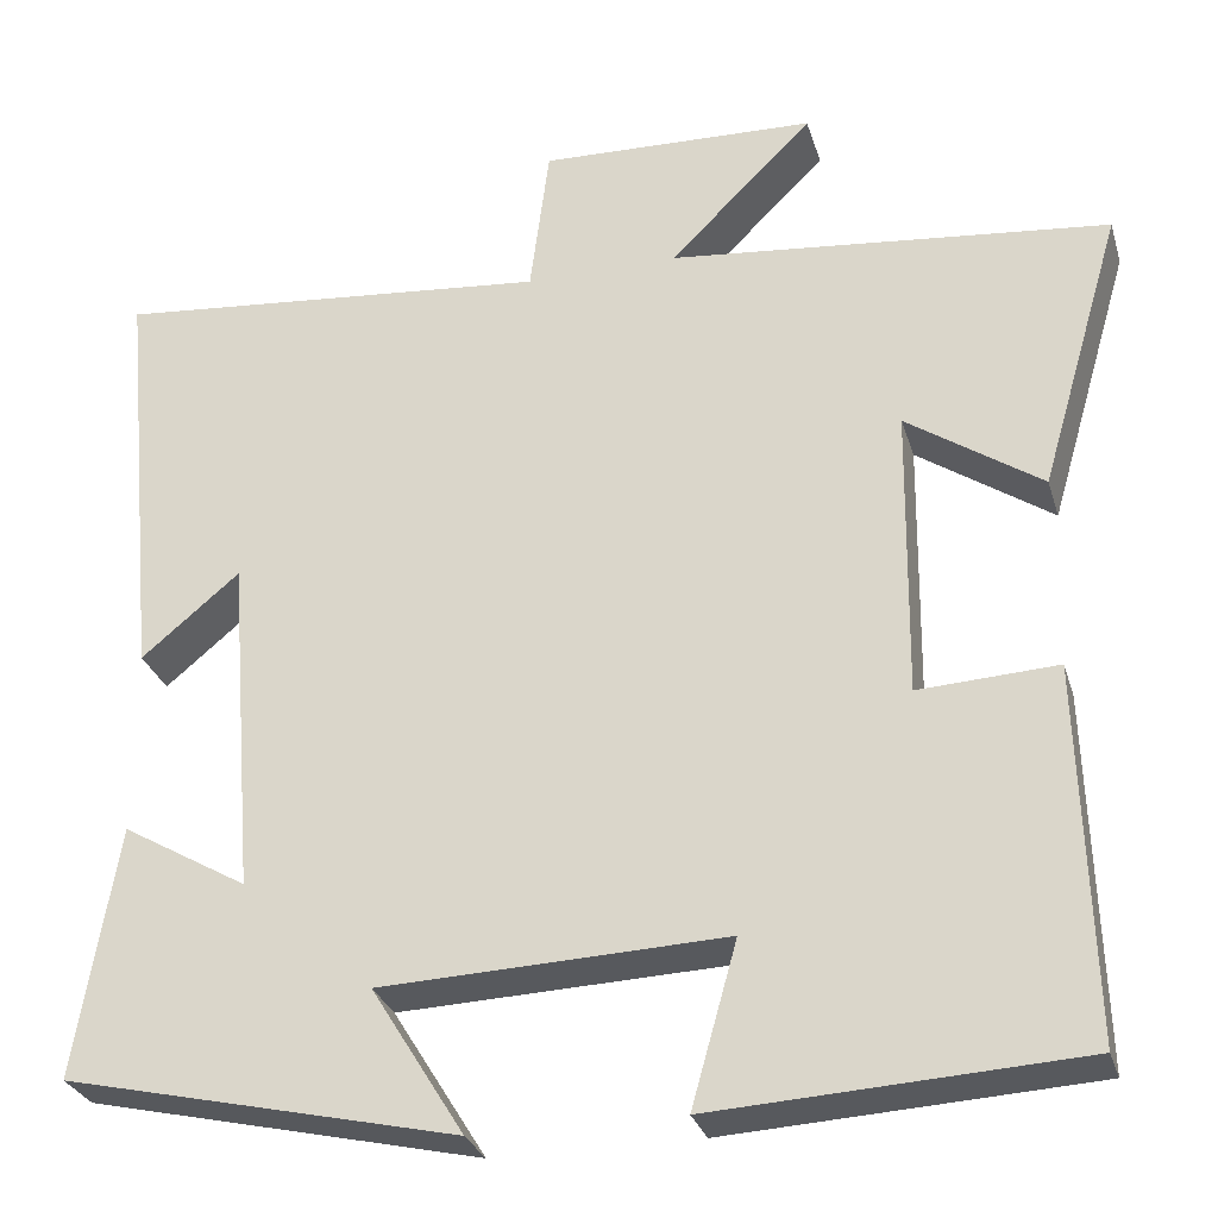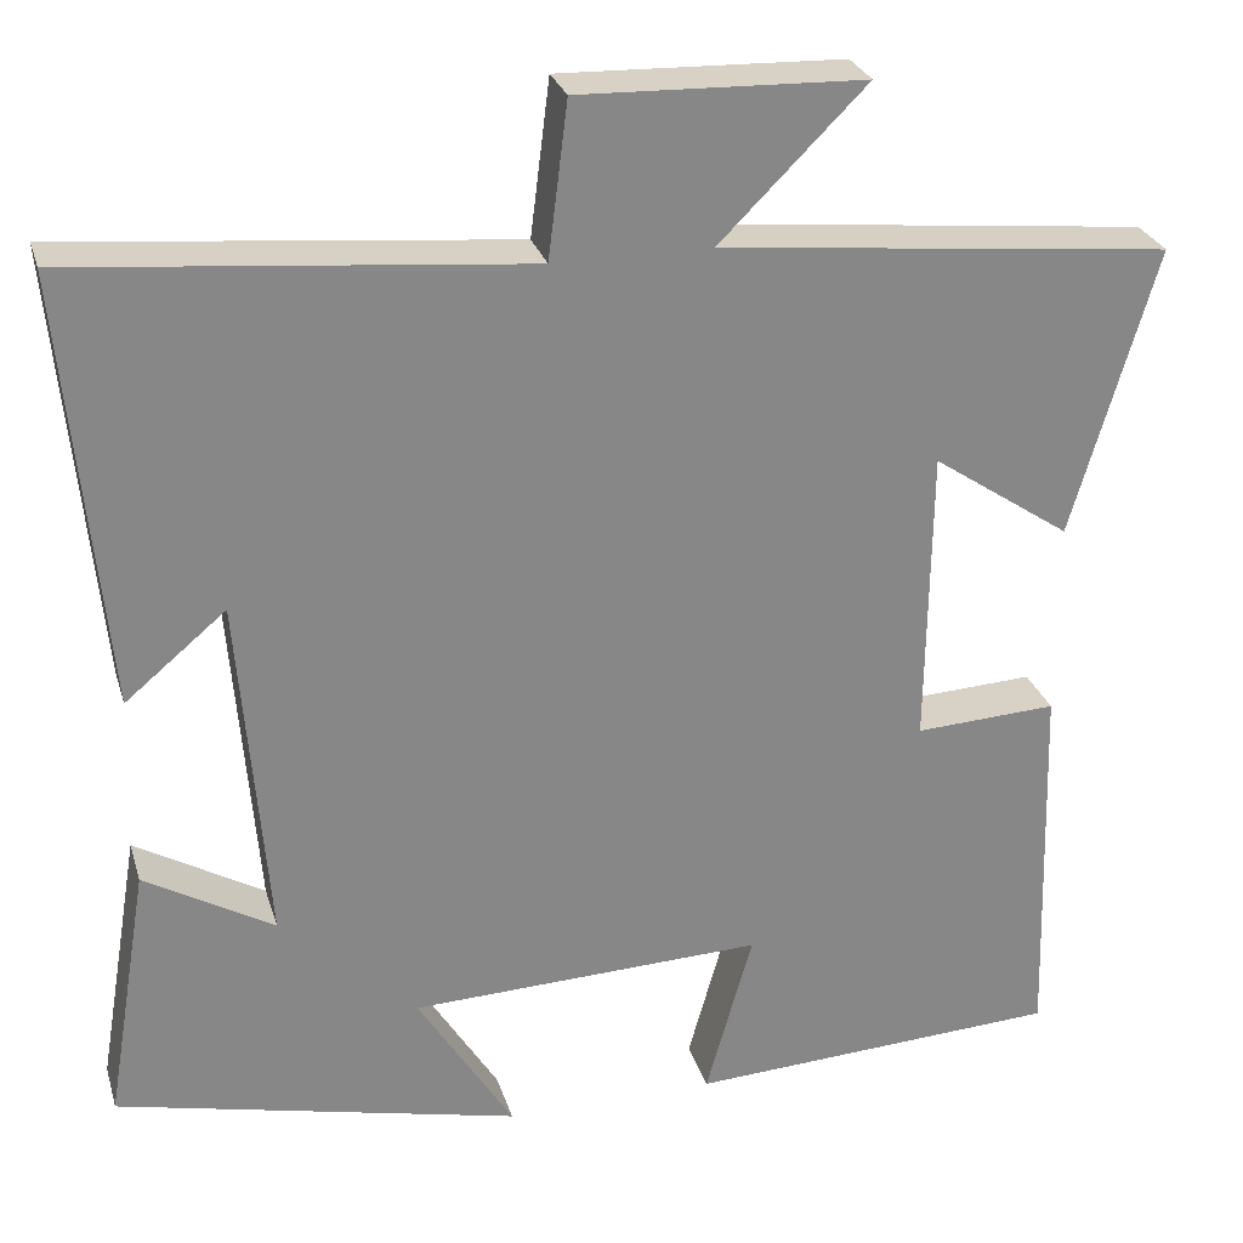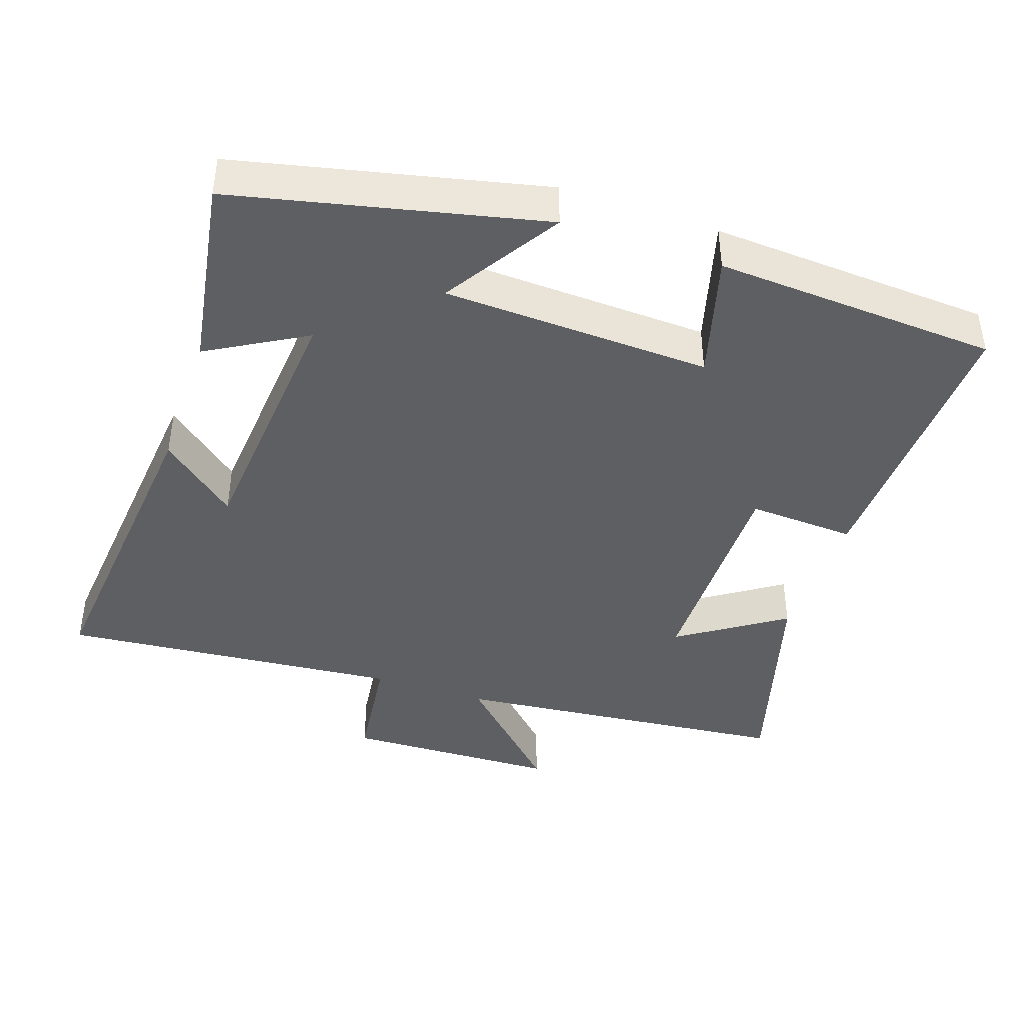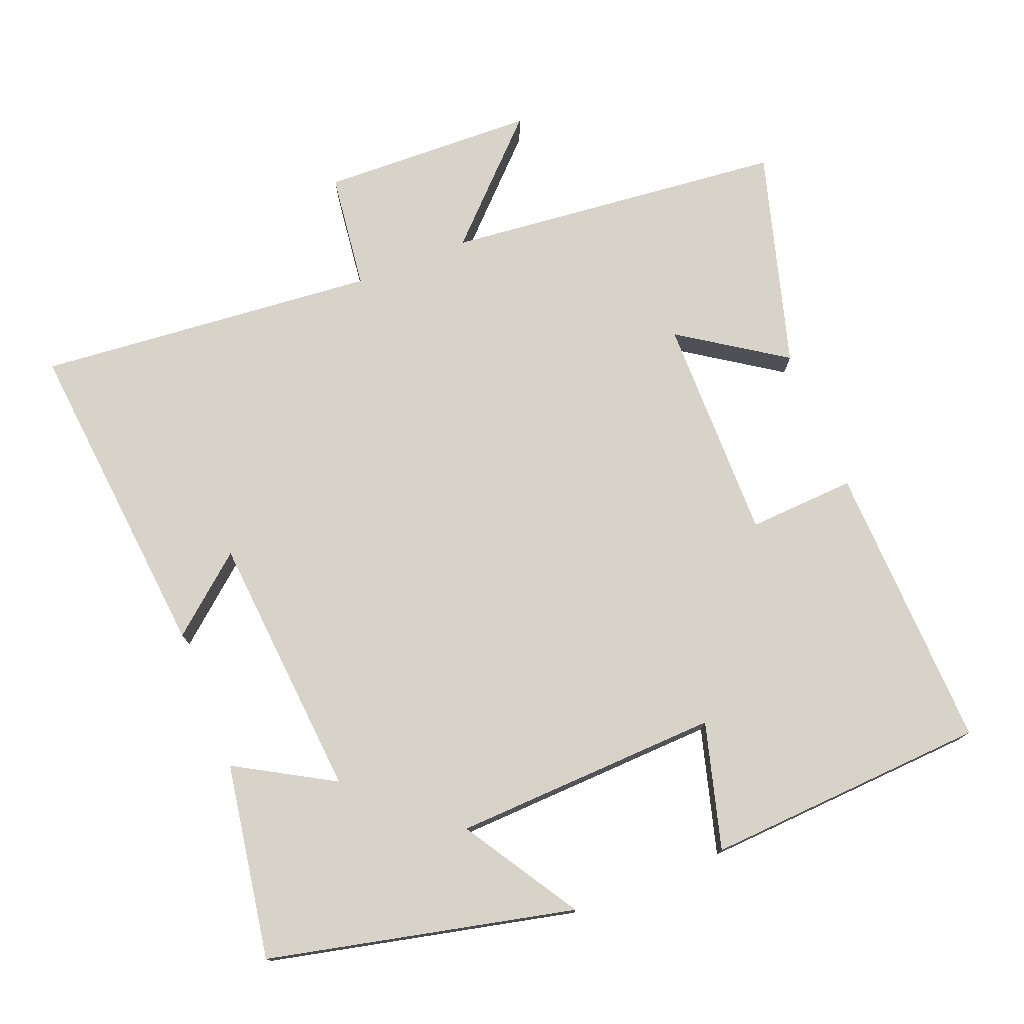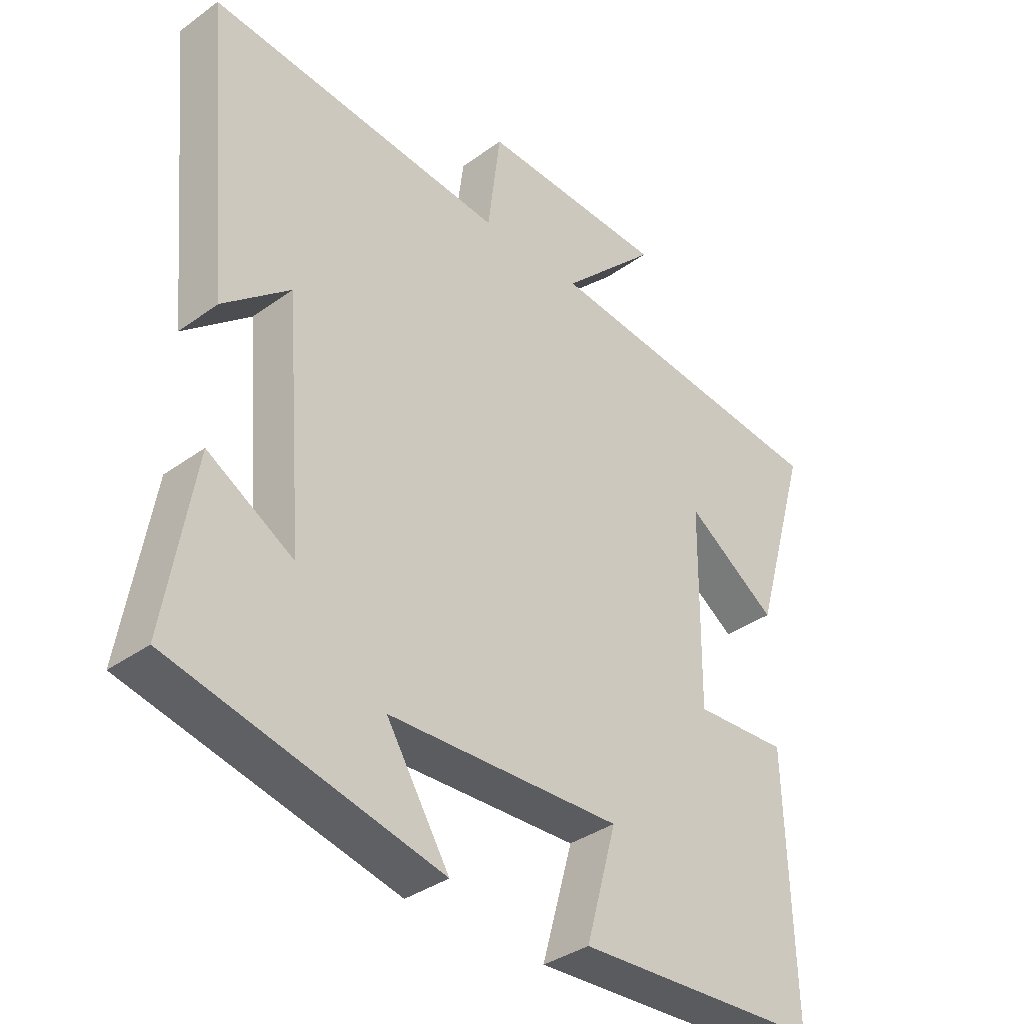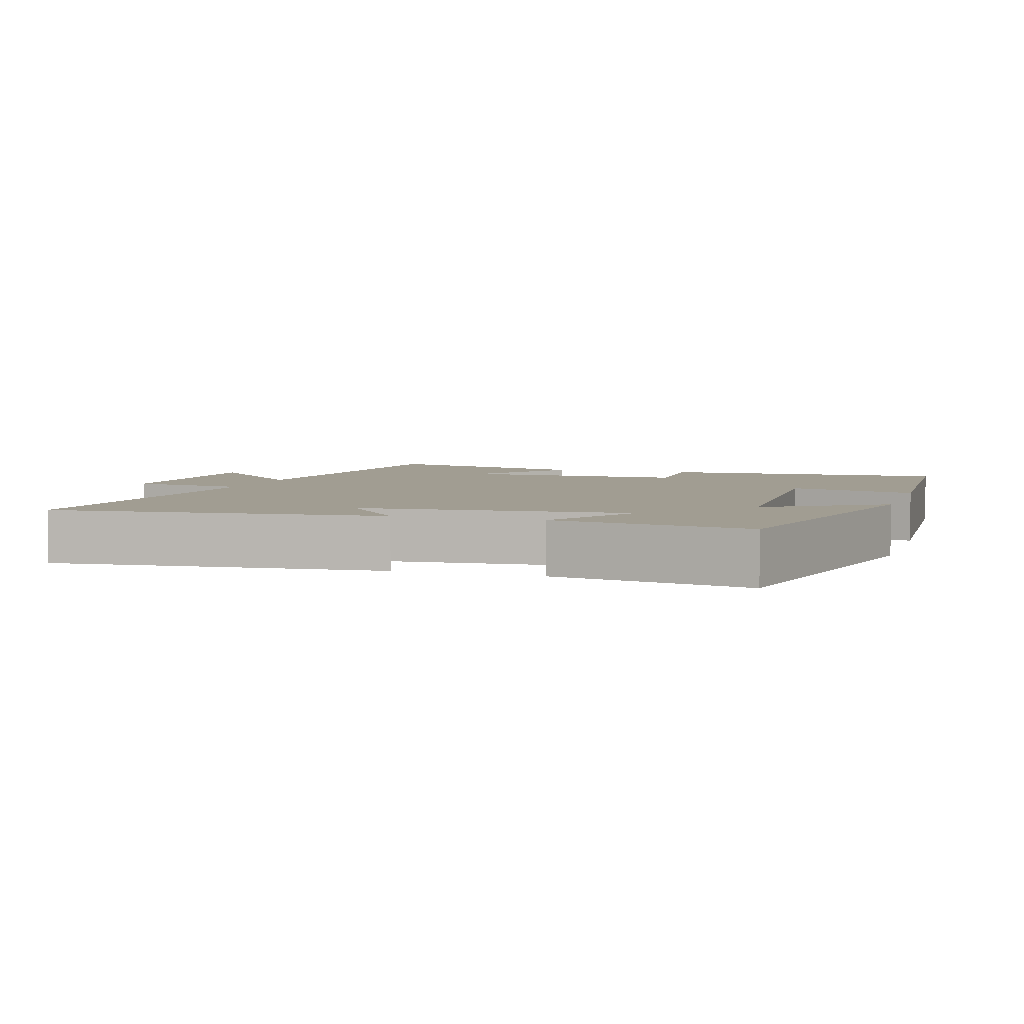
<metadata>
{"format":"obj","ext":"obj","renderer":"f3d","projection":"perspective","resolution":1024,"background":"white","views":[{"elev":-29.1,"azim":-164.4,"up":"+Z"},{"elev":27.4,"azim":164.5,"up":"+Z"},{"elev":-41.9,"azim":161.0,"up":"+Y"},{"elev":75.8,"azim":158.2,"up":"+Y"},{"elev":-36.1,"azim":133.4,"up":"+Z"},{"elev":4.6,"azim":107.4,"up":"+Y"}]}
</metadata>
<code>
v -0.59 0.07 0.45
v -0.107 0.07 0.5
v -0.264 0.07 0.656
v 0.04 0.07 0.666
v 0.061 0.07 0.5
v 0.544 0.07 0.545
v 0.5 0.07 0.081
v 0.392 0.07 0.171
v 0.362 0.07 -0.205
v 0.5 0.07 -0.125
v 0.546 0.07 -0.401
v 0.114 0.07 -0.5
v 0.216 0.07 -0.336
v -0.162 0.07 -0.322
v -0.112 0.07 -0.5
v -0.512 0.07 -0.478
v -0.5 0.07 -0.07
v -0.348 0.07 -0.078
v -0.352 0.07 0.242
v -0.5 0.07 0.142
v -0.59 0 0.45
v -0.107 0 0.5
v -0.264 0 0.656
v 0.04 0 0.666
v 0.061 0 0.5
v 0.544 0 0.545
v 0.5 0 0.081
v 0.392 0 0.171
v 0.362 0 -0.205
v 0.5 0 -0.125
v 0.546 0 -0.401
v 0.114 0 -0.5
v 0.216 0 -0.336
v -0.162 0 -0.322
v -0.112 0 -0.5
v -0.512 0 -0.478
v -0.5 0 -0.07
v -0.348 0 -0.078
v -0.352 0 0.242
v -0.5 0 0.142
f 19 20 1 2
f 18 19 2
f 15 16 17 18
f 14 15 18
f 13 14 18 2
f 10 11 12 13
f 9 10 13
f 8 9 13 2
f 5 6 7 8
f 5 8 2 3
f 3 4 5
f 22 21 40 39
f 22 39 38
f 38 37 36 35
f 38 35 34
f 22 38 34 33
f 33 32 31 30
f 33 30 29
f 22 33 29 28
f 28 27 26 25
f 23 22 28 25
f 25 24 23
f 1 21 22 2
f 2 22 23 3
f 3 23 24 4
f 4 24 25 5
f 5 25 26 6
f 6 26 27 7
f 7 27 28 8
f 8 28 29 9
f 9 29 30 10
f 10 30 31 11
f 11 31 32 12
f 12 32 33 13
f 13 33 34 14
f 14 34 35 15
f 15 35 36 16
f 16 36 37 17
f 17 37 38 18
f 18 38 39 19
f 19 39 40 20
f 20 40 21 1

</code>
